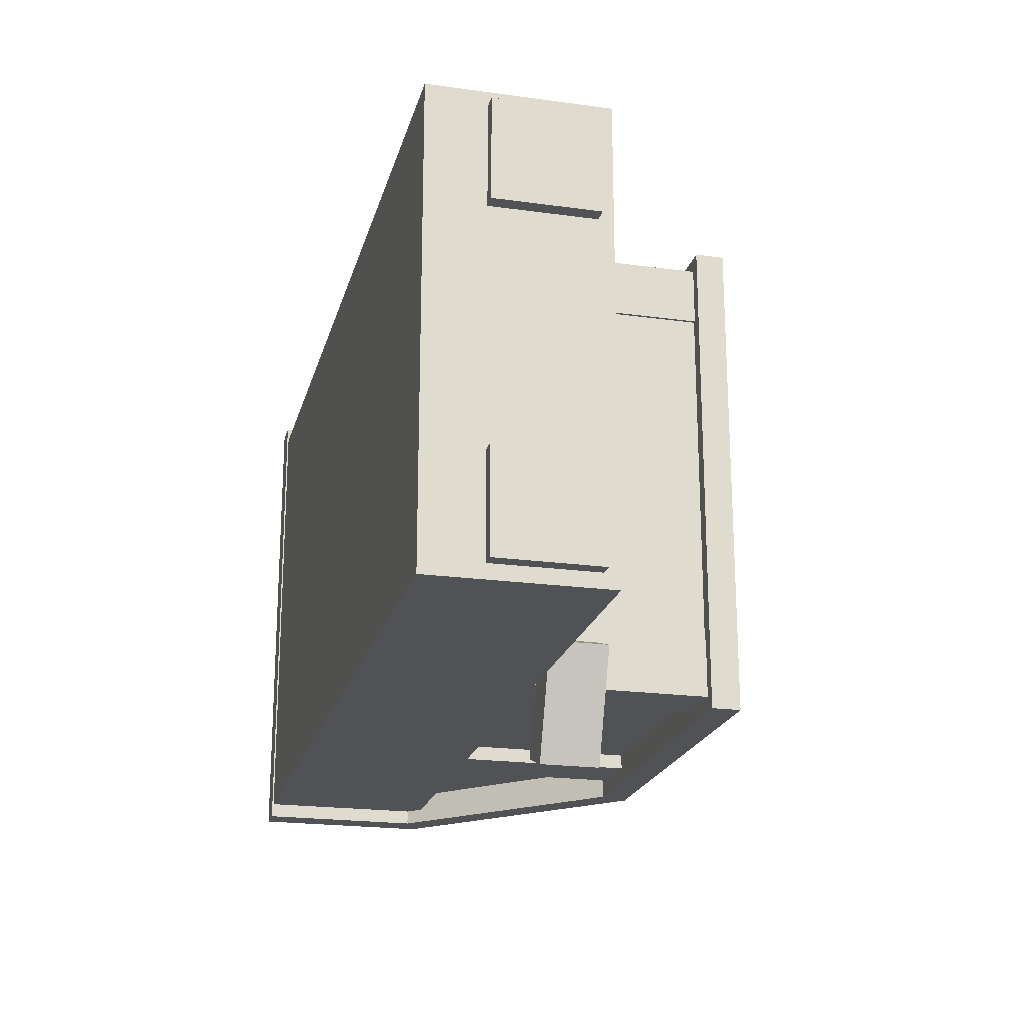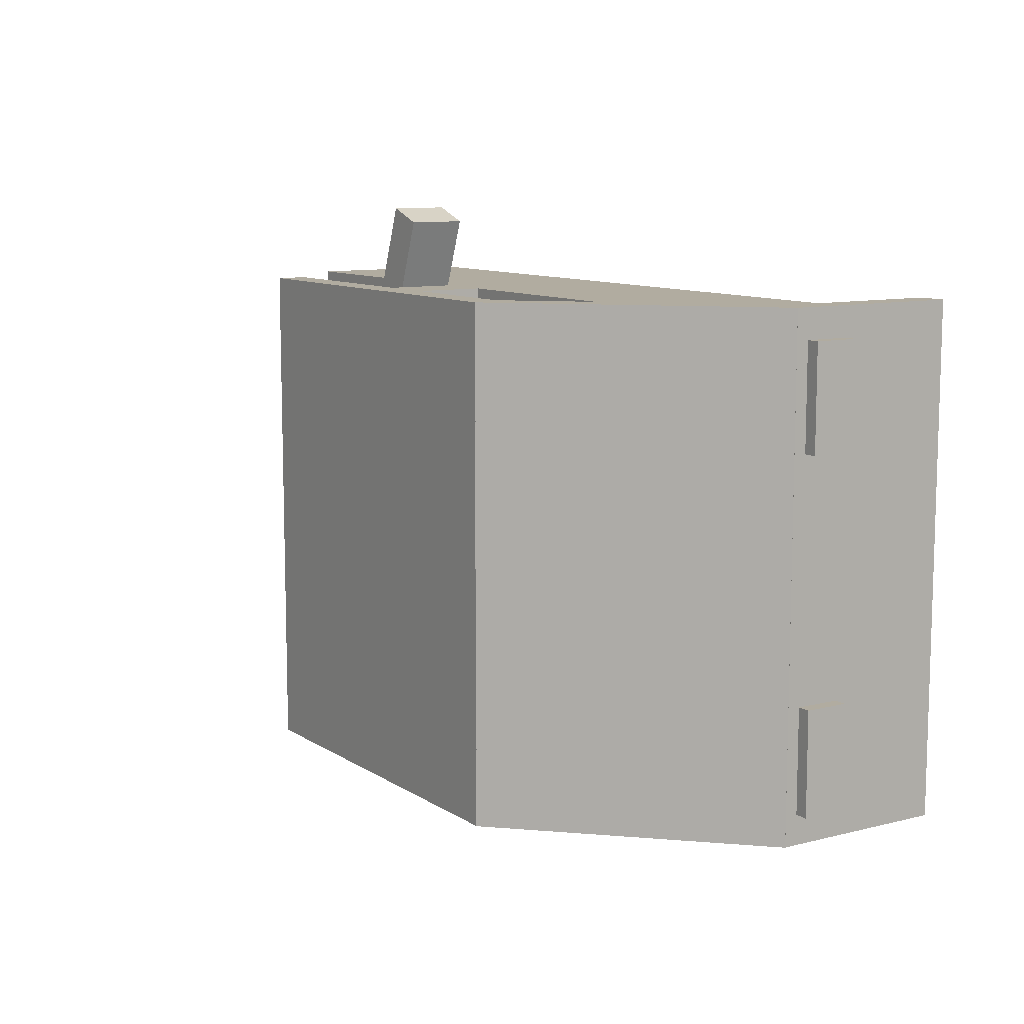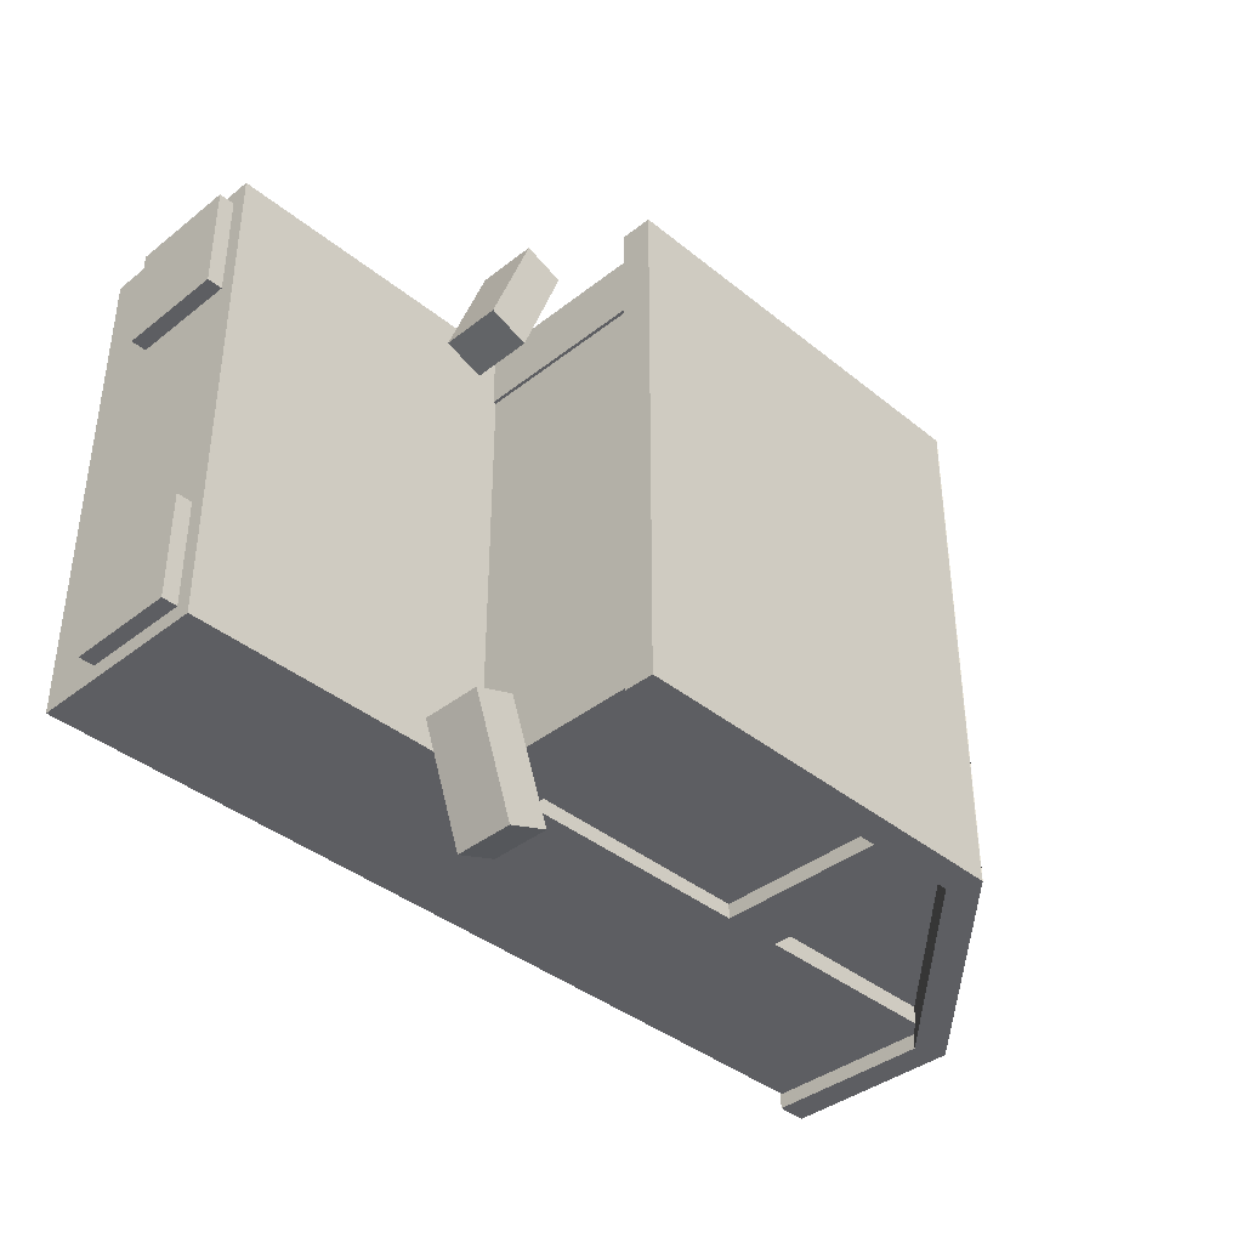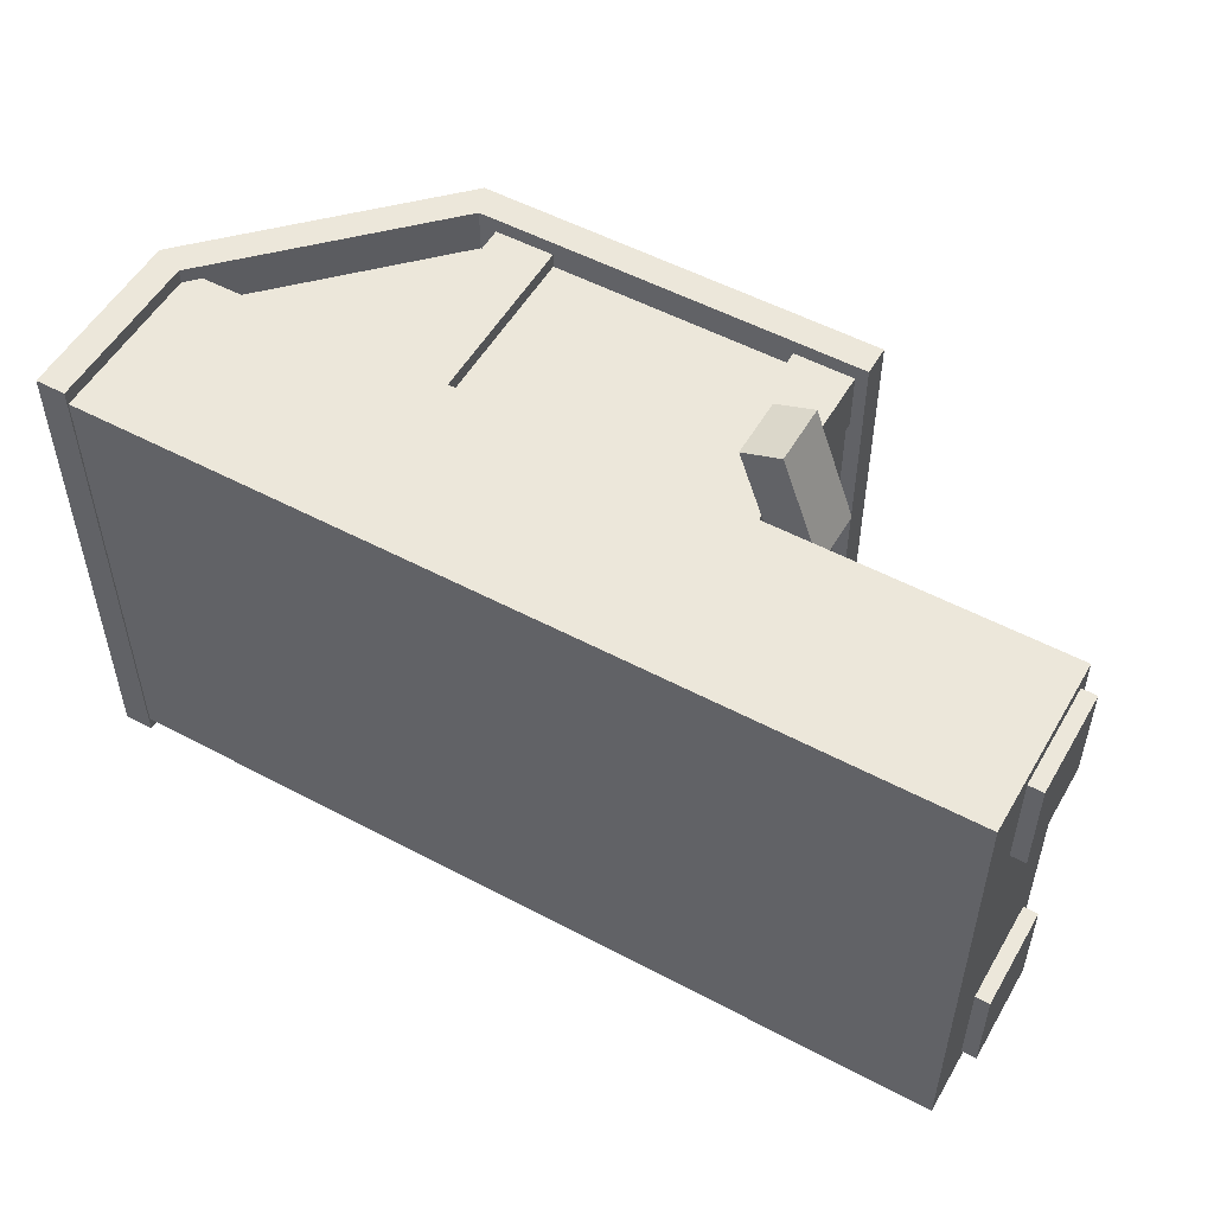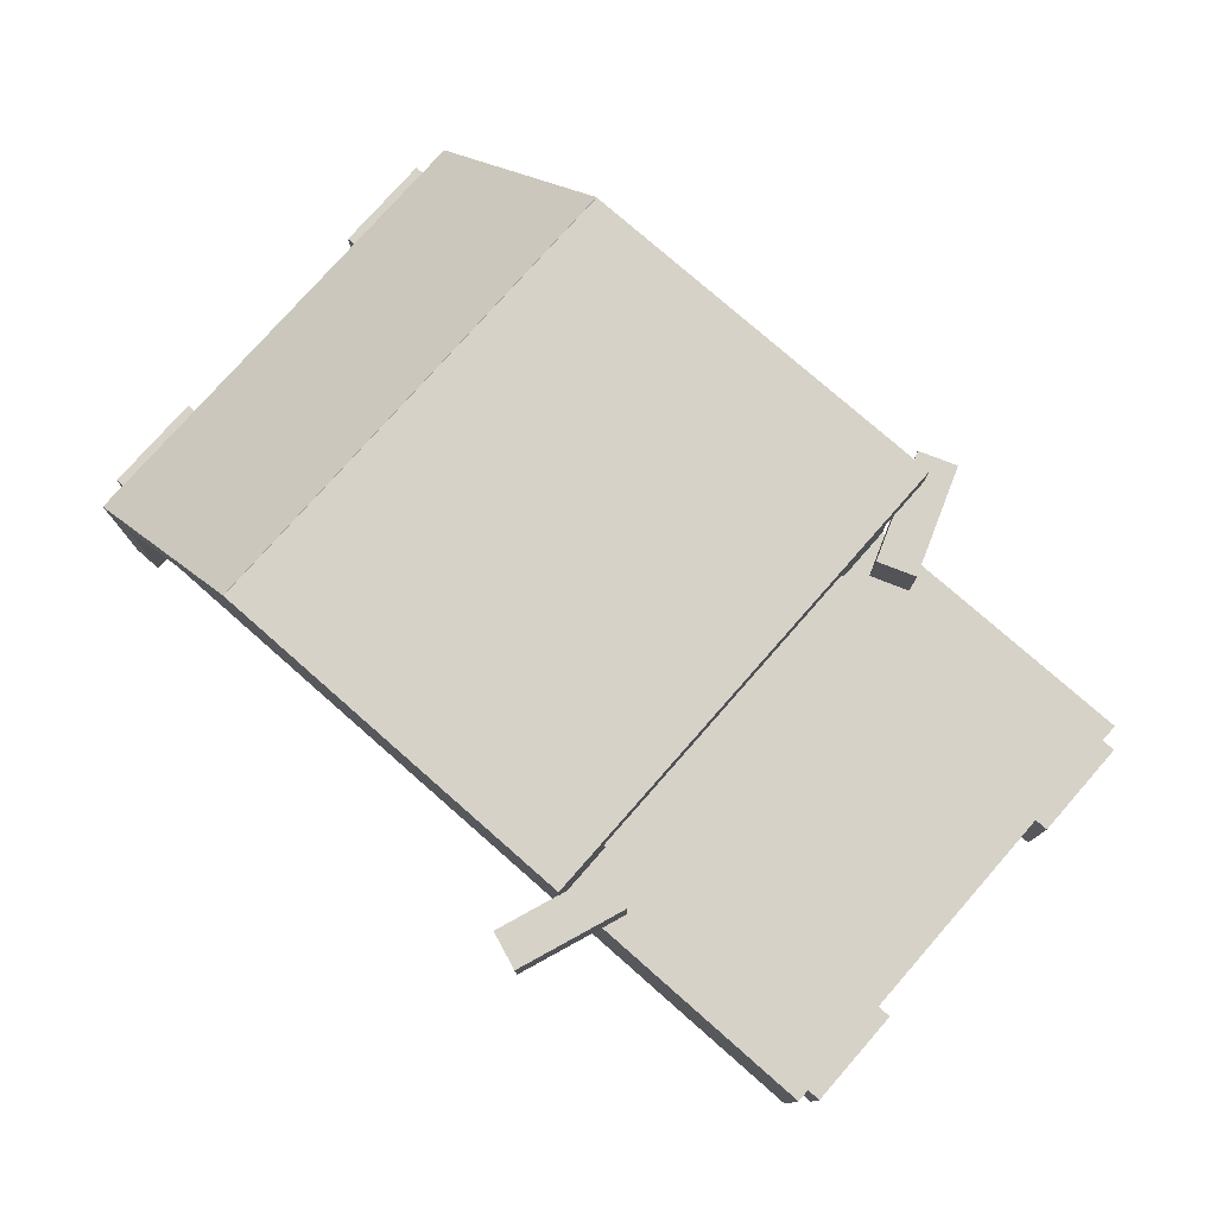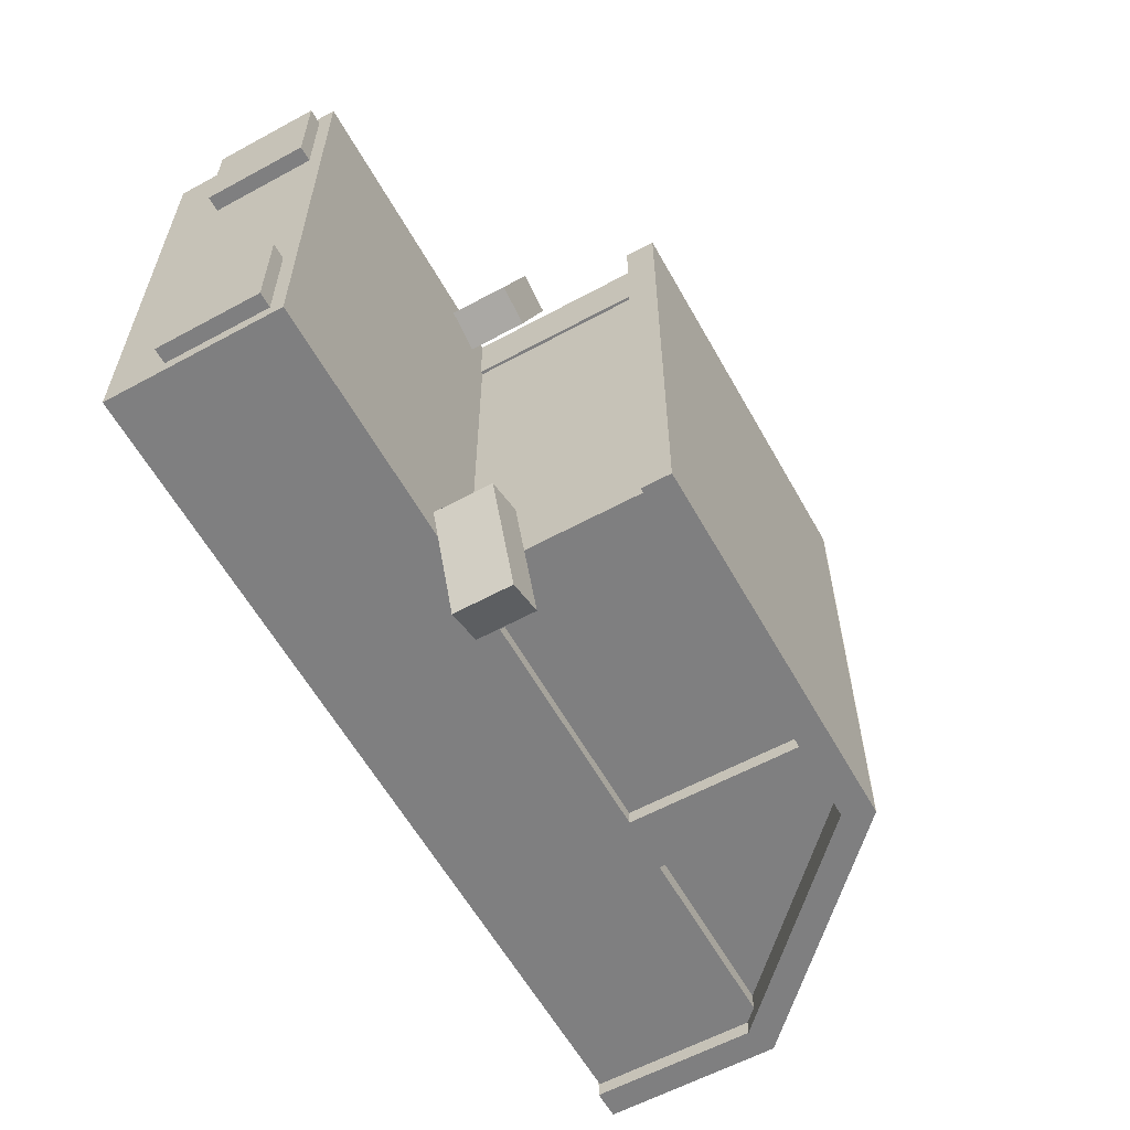
<metadata>
{"format":"obj","ext":"obj","renderer":"f3d","projection":"perspective","resolution":1024,"background":"white","views":[{"elev":-21.0,"azim":76.1,"up":"+Z"},{"elev":10.1,"azim":-122.8,"up":"+Z"},{"elev":-38.8,"azim":134.5,"up":"+Z"},{"elev":53.2,"azim":29.6,"up":"+Z"},{"elev":77.4,"azim":41.3,"up":"+Y"},{"elev":-59.8,"azim":119.1,"up":"+Z"}]}
</metadata>
<code>
o cube
v 0.1875 0.375 0.2344
v 0.1875 0.375 -0.2344
v 0.1875 0.1875 0.2344
v 0.1875 0.1875 -0.2344
v -0.1875 0.375 -0.2344
v -0.1875 0.375 0.2344
v -0.1875 0.1875 -0.2344
v -0.1875 0.1875 0.2344
f 1 3 2
f 3 4 2
f 5 7 6
f 7 8 6
f 5 6 2
f 6 1 2
f 8 7 3
f 7 4 3
f 6 8 1
f 8 3 1
f 2 4 5
f 4 7 5
o cube
v -0.4391 0.1859 0.2656
v -0.4391 0.1859 -0.2656
v -0.4078 0.1859 0.2656
v -0.4078 0.1859 -0.2656
v -0.4391 -0.001563 -0.2656
v -0.4391 -0.001563 0.2656
v -0.4078 -0.001563 -0.2656
v -0.4078 -0.001563 0.2656
f 9 11 10
f 11 12 10
f 13 15 14
f 15 16 14
f 13 14 10
f 14 9 10
f 16 15 11
f 15 12 11
f 14 16 9
f 16 11 9
f 10 12 13
f 12 15 13
o cube
v -0.2184 0.4066 0.2656
v -0.2184 0.4066 -0.2656
v -0.1963 0.3845 0.2656
v -0.1963 0.3845 -0.2656
v -0.4394 0.1856 -0.2656
v -0.4394 0.1856 0.2656
v -0.4173 0.1635 -0.2656
v -0.4173 0.1635 0.2656
f 17 19 18
f 19 20 18
f 21 23 22
f 23 24 22
f 21 22 18
f 22 17 18
f 24 23 19
f 23 20 19
f 22 24 17
f 24 19 17
f 18 20 21
f 20 23 21
o cube
v 0.2031 0.4062 0.2656
v 0.2031 0.4062 -0.2656
v 0.2031 0.375 0.2656
v 0.2031 0.375 -0.2656
v -0.2188 0.4062 -0.2656
v -0.2188 0.4062 0.2656
v -0.2188 0.375 -0.2656
v -0.2188 0.375 0.2656
f 25 27 26
f 27 28 26
f 29 31 30
f 31 32 30
f 29 30 26
f 30 25 26
f 32 31 27
f 31 28 27
f 30 32 25
f 32 27 25
f 26 28 29
f 28 31 29
o cube
v -0.125 0.375 0.25
v -0.125 0.375 0.1875
v -0.125 0.1875 0.25
v -0.125 0.1875 0.1875
v -0.1875 0.375 0.1875
v -0.1875 0.375 0.25
v -0.1875 0.1875 0.1875
v -0.1875 0.1875 0.25
f 33 35 34
f 35 36 34
f 37 39 38
f 39 40 38
f 37 38 34
f 38 33 34
f 40 39 35
f 39 36 35
f 38 40 33
f 40 35 33
f 34 36 37
f 36 39 37
o cube
v 0.1906 0.375 0.25
v 0.1906 0.375 0.1875
v 0.1906 0.1875 0.25
v 0.1906 0.1875 0.1875
v 0.1281 0.375 0.1875
v 0.1281 0.375 0.25
v 0.1281 0.1875 0.1875
v 0.1281 0.1875 0.25
f 41 43 42
f 43 44 42
f 45 47 46
f 47 48 46
f 45 46 42
f 46 41 42
f 48 47 43
f 47 44 43
f 46 48 41
f 48 43 41
f 42 44 45
f 44 47 45
o cube
v 0.2086 0.25 0.3412
v 0.2513 0.25 0.2238
v 0.2086 0.1875 0.3412
v 0.2513 0.1875 0.2238
v 0.2102 0.25 0.2088
v 0.1674 0.25 0.3262
v 0.2102 0.1875 0.2088
v 0.1674 0.1875 0.3262
f 49 51 50
f 51 52 50
f 53 55 54
f 55 56 54
f 53 54 50
f 54 49 50
f 56 55 51
f 55 52 51
f 54 56 49
f 56 51 49
f 50 52 53
f 52 55 53
o cube
v 0.2513 0.25 -0.2206
v 0.2086 0.25 -0.3381
v 0.2513 0.1875 -0.2206
v 0.2086 0.1875 -0.3381
v 0.1674 0.25 -0.3231
v 0.2102 0.25 -0.2057
v 0.1674 0.1875 -0.3231
v 0.2102 0.1875 -0.2057
f 57 59 58
f 59 60 58
f 61 63 62
f 63 64 62
f 61 62 58
f 62 57 58
f 64 63 59
f 63 60 59
f 62 64 57
f 64 59 57
f 58 60 61
f 60 63 61
o cube
v 0.1906 0.375 -0.1875
v 0.1906 0.375 -0.25
v 0.1906 0.1875 -0.1875
v 0.1906 0.1875 -0.25
v 0.1281 0.375 -0.25
v 0.1281 0.375 -0.1875
v 0.1281 0.1875 -0.25
v 0.1281 0.1875 -0.1875
f 65 67 66
f 67 68 66
f 69 71 70
f 71 72 70
f 69 70 66
f 70 65 66
f 72 71 67
f 71 68 67
f 70 72 65
f 72 67 65
f 66 68 69
f 68 71 69
o cube
v -0.125 0.375 -0.1875
v -0.125 0.375 -0.25
v -0.125 0.1875 -0.1875
v -0.125 0.1875 -0.25
v -0.1875 0.375 -0.25
v -0.1875 0.375 -0.1875
v -0.1875 0.1875 -0.25
v -0.1875 0.1875 -0.1875
f 73 75 74
f 75 76 74
f 77 79 78
f 79 80 78
f 77 78 74
f 78 73 74
f 80 79 75
f 79 76 75
f 78 80 73
f 80 75 73
f 74 76 77
f 76 79 77
o cube
v -0.202 0.3993 0.2188
v -0.202 0.3993 -0.2313
v -0.06943 0.2667 0.2188
v -0.06943 0.2667 -0.2313
v -0.423 0.1783 -0.2313
v -0.423 0.1783 0.2188
v -0.2904 0.04576 -0.2313
v -0.2904 0.04576 0.2188
f 81 83 82
f 83 84 82
f 85 87 86
f 87 88 86
f 85 86 82
f 86 81 82
f 88 87 83
f 87 84 83
f 86 88 81
f 88 83 81
f 82 84 85
f 84 87 85
o cube
v 0.5 0.1875 0.25
v 0.5 0.1875 -0.25
v 0.5 0 0.25
v 0.5 0 -0.25
v -0.4219 0.1875 -0.25
v -0.4219 0.1875 0.25
v -0.4219 0 -0.25
v -0.4219 0 0.25
f 89 91 90
f 91 92 90
f 93 95 94
f 95 96 94
f 93 94 90
f 94 89 90
f 96 95 91
f 95 92 91
f 94 96 89
f 96 91 89
f 90 92 93
f 92 95 93
o cube
v 0.5156 0.1719 0.2344
v 0.5156 0.1719 0.125
v 0.5156 0.0625 0.2344
v 0.5156 0.0625 0.125
v 0.5 0.1719 0.125
v 0.5 0.1719 0.2344
v 0.5 0.0625 0.125
v 0.5 0.0625 0.2344
f 97 99 98
f 99 100 98
f 101 103 102
f 103 104 102
f 101 102 98
f 102 97 98
f 104 103 99
f 103 100 99
f 102 104 97
f 104 99 97
f 98 100 101
f 100 103 101
o cube
v 0.5156 0.1719 -0.125
v 0.5156 0.1719 -0.2344
v 0.5156 0.0625 -0.125
v 0.5156 0.0625 -0.2344
v 0.5 0.1719 -0.2344
v 0.5 0.1719 -0.125
v 0.5 0.0625 -0.2344
v 0.5 0.0625 -0.125
f 105 107 106
f 107 108 106
f 109 111 110
f 111 112 110
f 109 110 106
f 110 105 106
f 112 111 107
f 111 108 107
f 110 112 105
f 112 107 105
f 106 108 109
f 108 111 109
o cube
v -0.4375 0.1719 -0.125
v -0.4375 0.1719 -0.2344
v -0.4375 0.125 -0.125
v -0.4375 0.125 -0.2344
v -0.4531 0.1719 -0.2344
v -0.4531 0.1719 -0.125
v -0.4531 0.125 -0.2344
v -0.4531 0.125 -0.125
f 113 115 114
f 115 116 114
f 117 119 118
f 119 120 118
f 117 118 114
f 118 113 114
f 120 119 115
f 119 116 115
f 118 120 113
f 120 115 113
f 114 116 117
f 116 119 117
o cube
v -0.4375 0.1719 0.2344
v -0.4375 0.1719 0.125
v -0.4375 0.125 0.2344
v -0.4375 0.125 0.125
v -0.4531 0.1719 0.125
v -0.4531 0.1719 0.2344
v -0.4531 0.125 0.125
v -0.4531 0.125 0.2344
f 121 123 122
f 123 124 122
f 125 127 126
f 127 128 126
f 125 126 122
f 126 121 122
f 128 127 123
f 127 124 123
f 126 128 121
f 128 123 121
f 122 124 125
f 124 127 125

</code>
